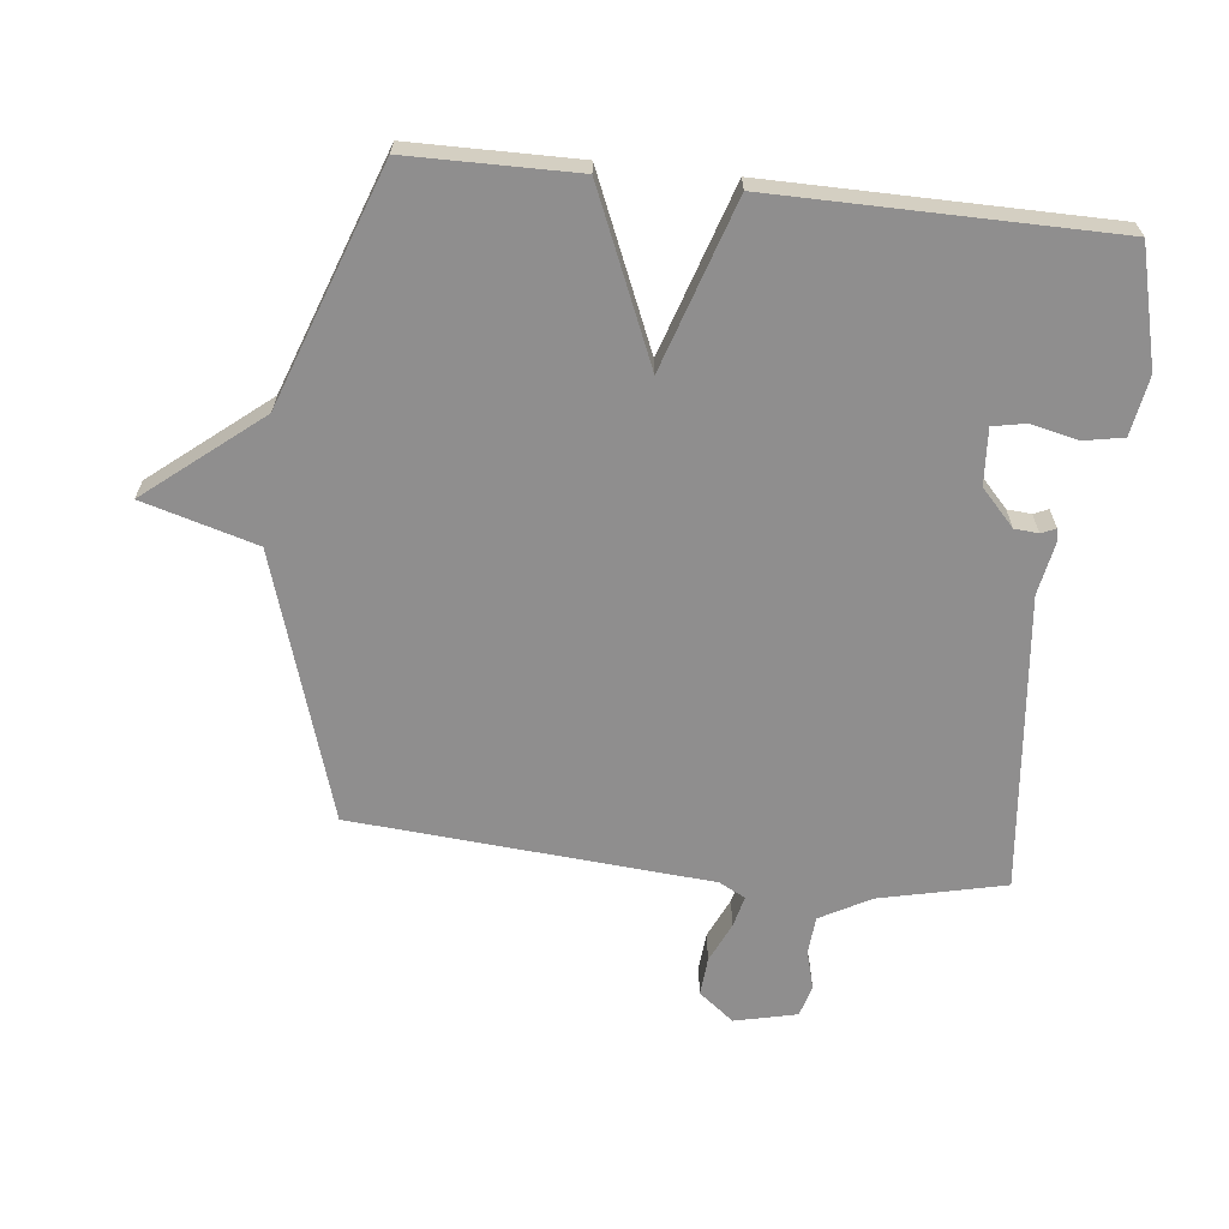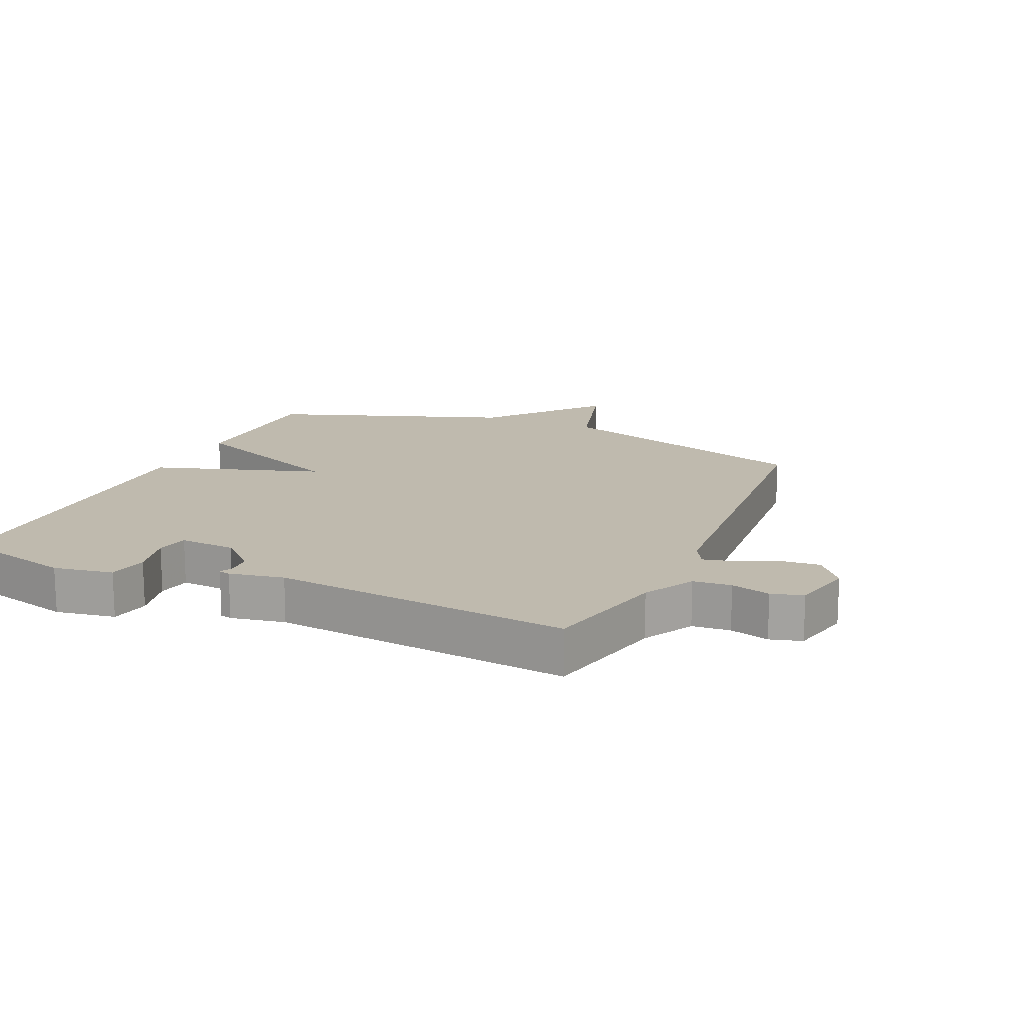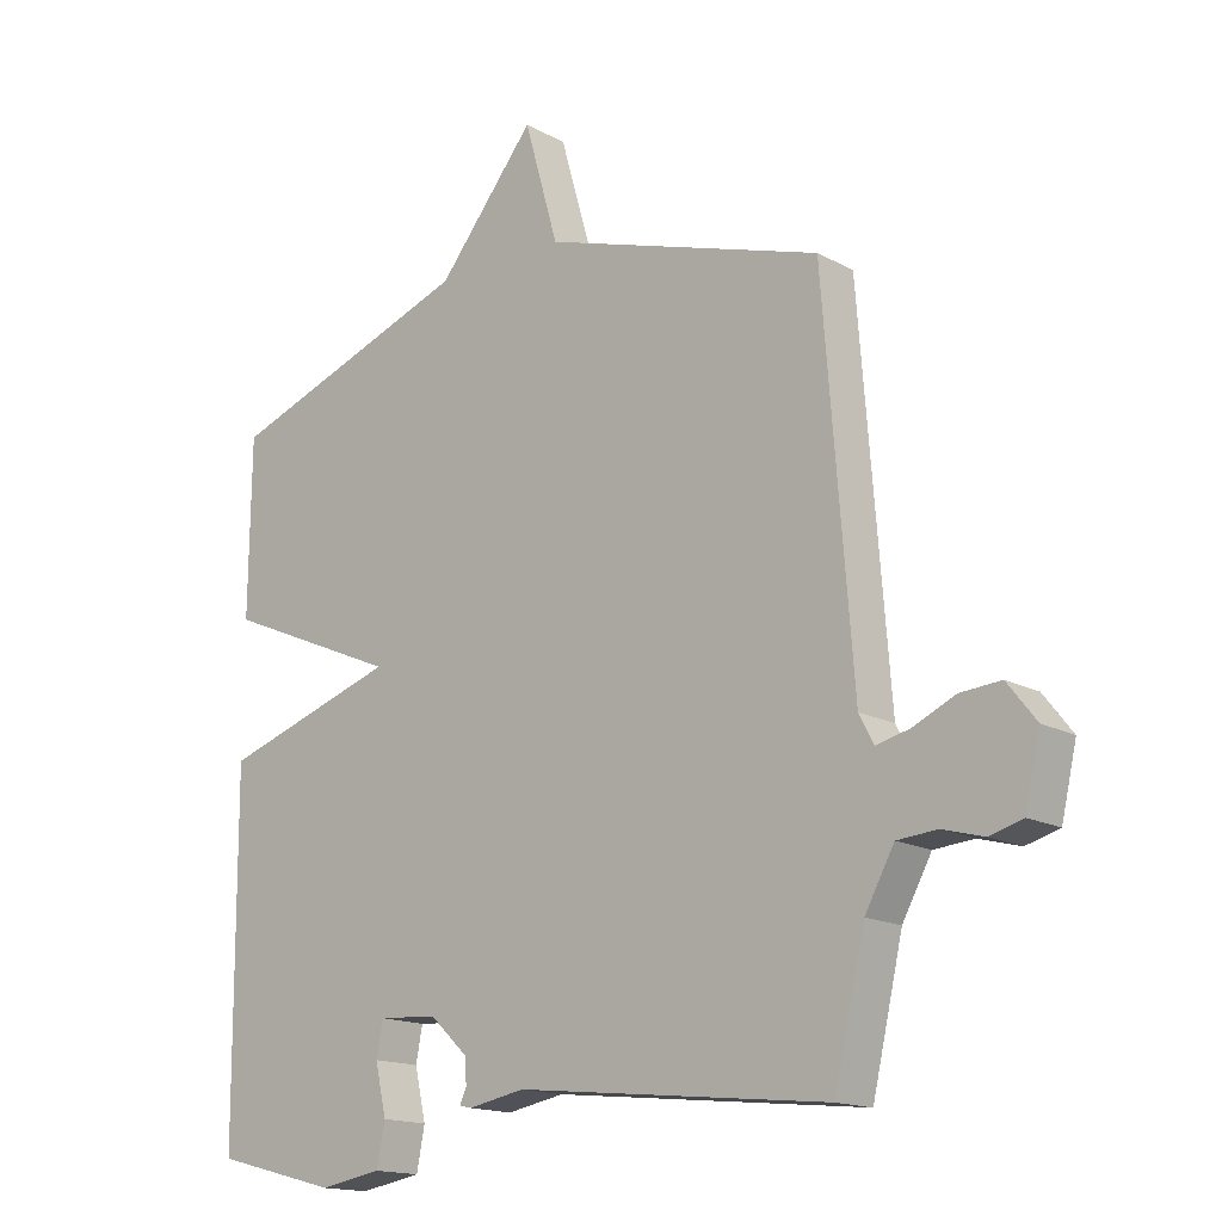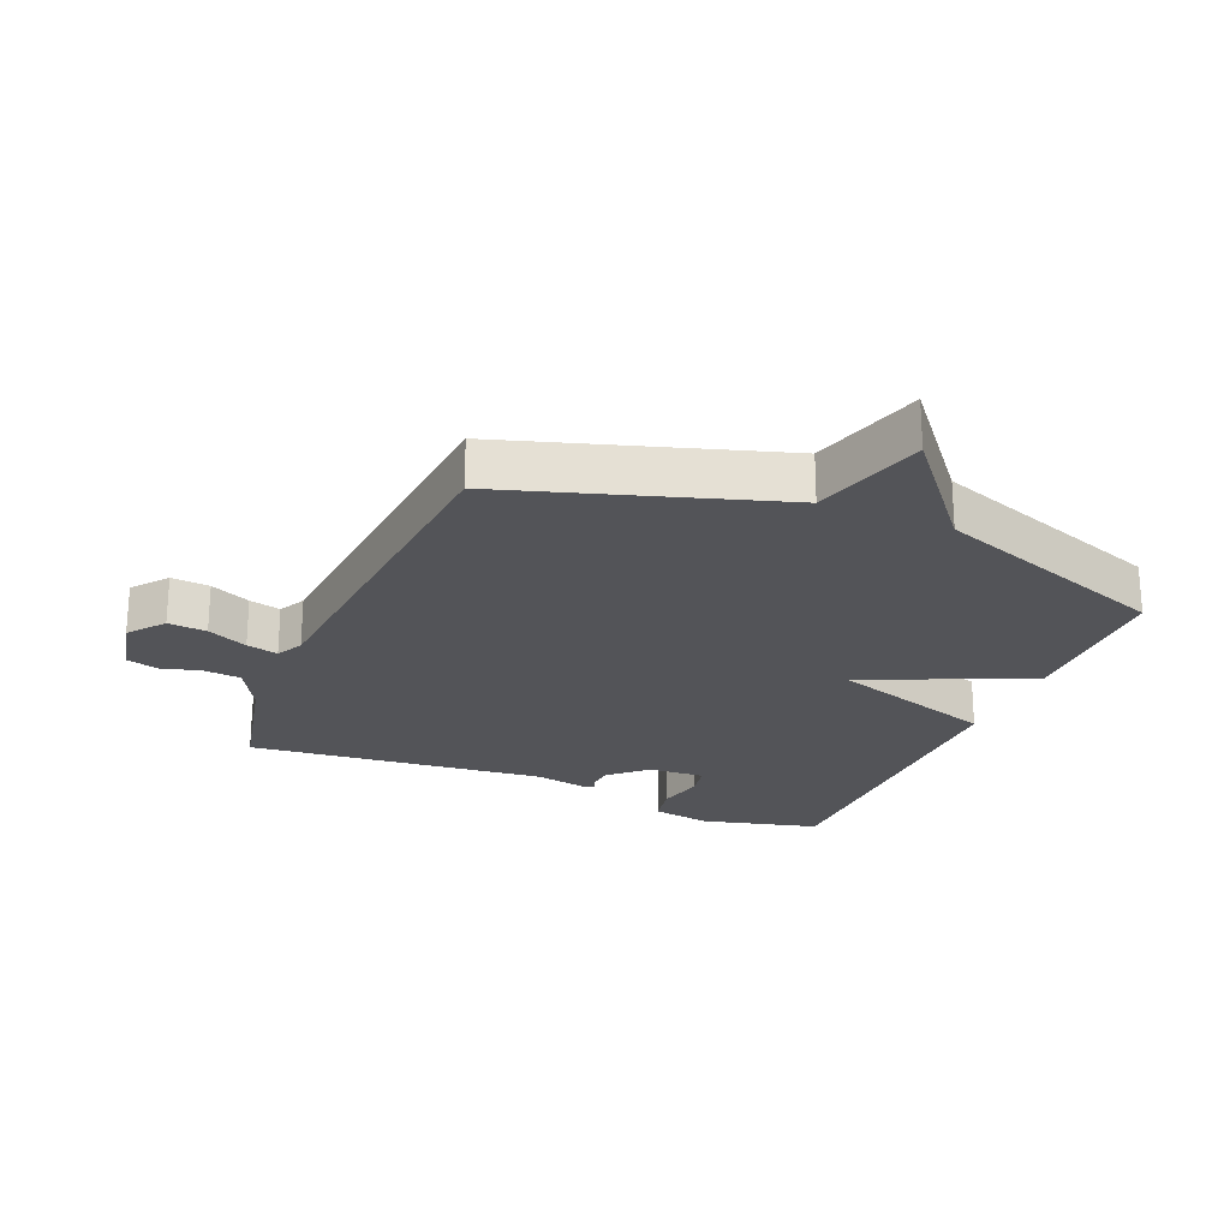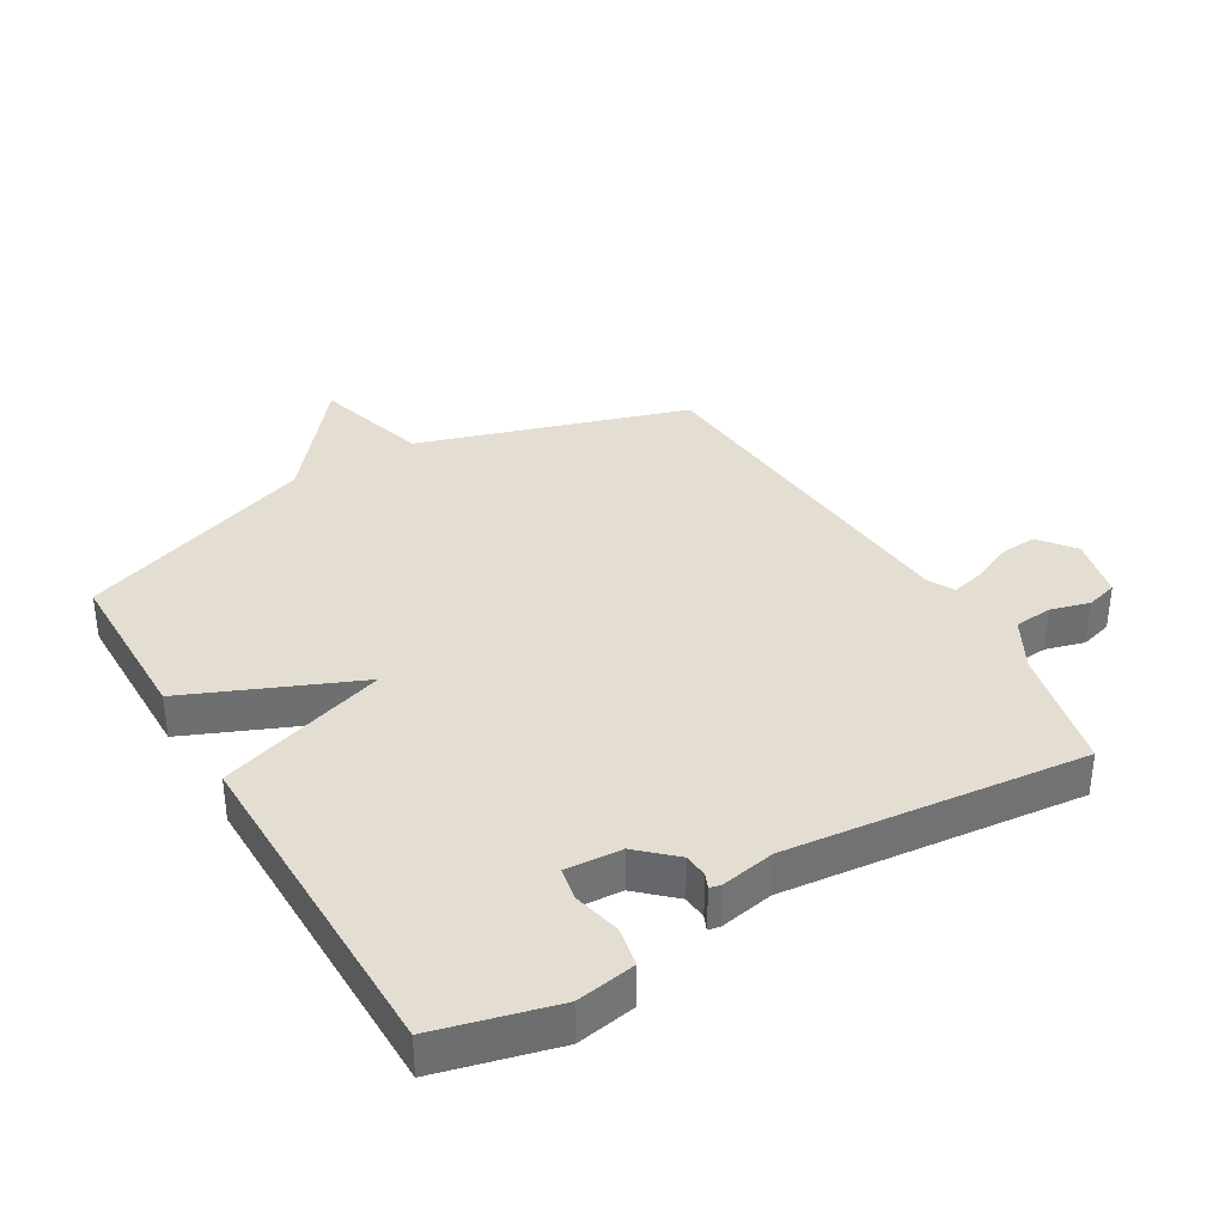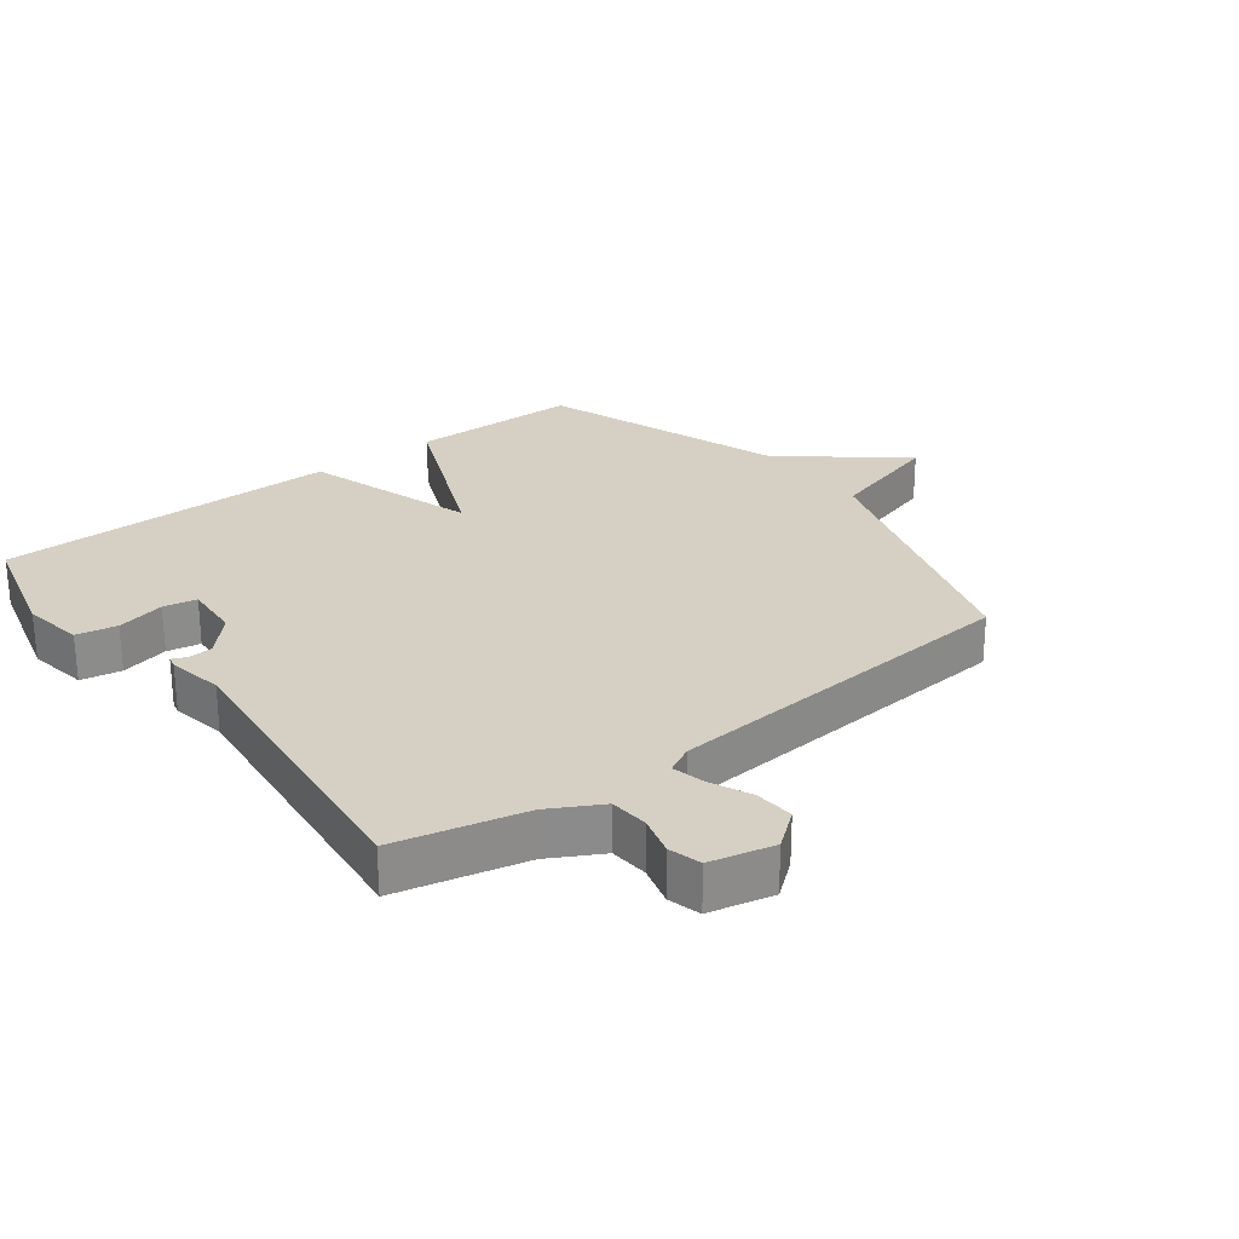
<metadata>
{"format":"obj","ext":"obj","renderer":"f3d","projection":"perspective","resolution":1024,"background":"white","views":[{"elev":-65.0,"azim":83.6,"up":"+Y"},{"elev":15.6,"azim":-156.1,"up":"+Y"},{"elev":-15.8,"azim":-138.3,"up":"+Z"},{"elev":-23.5,"azim":-22.9,"up":"+Y"},{"elev":36.0,"azim":149.4,"up":"+Y"},{"elev":26.4,"azim":-127.4,"up":"+Y"}]}
</metadata>
<code>
v 0.5 0.07 0.5
v 0.503 0.07 0.235
v 0.236 0.07 0.121
v 0.503 0.07 0.035
v 0.5 0.07 -0.5
v 0.313 0.07 -0.548
v 0.219 0.07 -0.532
v 0.207 0.07 -0.469
v 0.224 0.07 -0.394
v 0.214 0.07 -0.342
v 0.125 0.07 -0.348
v 0.068 0.07 -0.401
v 0.065 0.07 -0.439
v 0.075 0.07 -0.462
v 0.057 0.07 -0.466
v -0.029 0.07 -0.45
v -0.5 0.07 -0.5
v -0.546 0.07 -0.301
v -0.59 0.07 -0.221
v -0.65 0.07 -0.216
v -0.712 0.07 -0.233
v -0.762 0.07 -0.219
v -0.785 0.07 -0.12
v -0.741 0.07 -0.064
v -0.68 0.07 -0.069
v -0.616 0.07 -0.098
v -0.566 0.07 -0.11
v -0.544 0.07 -0.068
v -0.5 0.07 0.5
v -0.076 0.07 0.634
v -0.024 0.07 0.815
v 0.124 0.07 0.634
v 0.5 0 0.5
v 0.503 0 0.235
v 0.236 0 0.121
v 0.503 0 0.035
v 0.5 0 -0.5
v 0.313 0 -0.548
v 0.219 0 -0.532
v 0.207 0 -0.469
v 0.224 0 -0.394
v 0.214 0 -0.342
v 0.125 0 -0.348
v 0.068 0 -0.401
v 0.065 0 -0.439
v 0.075 0 -0.462
v 0.057 0 -0.466
v -0.029 0 -0.45
v -0.5 0 -0.5
v -0.546 0 -0.301
v -0.59 0 -0.221
v -0.65 0 -0.216
v -0.712 0 -0.233
v -0.762 0 -0.219
v -0.785 0 -0.12
v -0.741 0 -0.064
v -0.68 0 -0.069
v -0.616 0 -0.098
v -0.566 0 -0.11
v -0.544 0 -0.068
v -0.5 0 0.5
v -0.076 0 0.634
v -0.024 0 0.815
v 0.124 0 0.634
f 30 31 32
f 1 2 3
f 32 1 3
f 30 32 3
f 29 30 3
f 28 29 3
f 27 28 3 4
f 24 25 26
f 23 24 26
f 22 23 26
f 21 22 26
f 20 21 26
f 19 20 26 27
f 18 19 27 4
f 16 17 18 4
f 13 14 15 16
f 12 13 16
f 11 12 16 4
f 7 8 9
f 6 7 9
f 5 6 9
f 4 5 9
f 4 9 10
f 4 10 11
f 64 63 62
f 35 34 33
f 35 33 64
f 35 64 62
f 35 62 61
f 35 61 60
f 36 35 60 59
f 58 57 56
f 58 56 55
f 58 55 54
f 58 54 53
f 58 53 52
f 59 58 52 51
f 36 59 51 50
f 36 50 49 48
f 48 47 46 45
f 48 45 44
f 36 48 44 43
f 41 40 39
f 41 39 38
f 41 38 37
f 41 37 36
f 42 41 36
f 43 42 36
f 1 33 34 2
f 2 34 35 3
f 3 35 36 4
f 4 36 37 5
f 5 37 38 6
f 6 38 39 7
f 7 39 40 8
f 8 40 41 9
f 9 41 42 10
f 10 42 43 11
f 11 43 44 12
f 12 44 45 13
f 13 45 46 14
f 14 46 47 15
f 15 47 48 16
f 16 48 49 17
f 17 49 50 18
f 18 50 51 19
f 19 51 52 20
f 20 52 53 21
f 21 53 54 22
f 22 54 55 23
f 23 55 56 24
f 24 56 57 25
f 25 57 58 26
f 26 58 59 27
f 27 59 60 28
f 28 60 61 29
f 29 61 62 30
f 30 62 63 31
f 31 63 64 32
f 32 64 33 1

</code>
